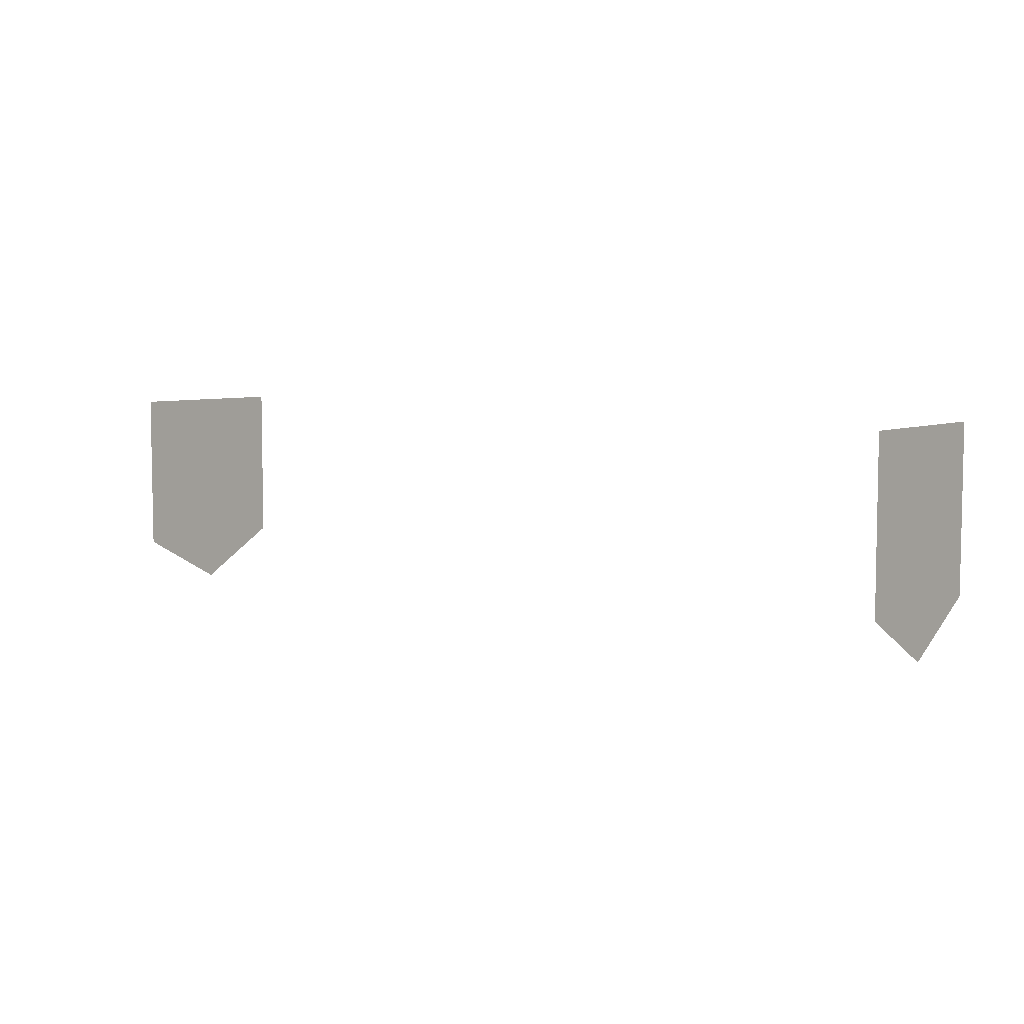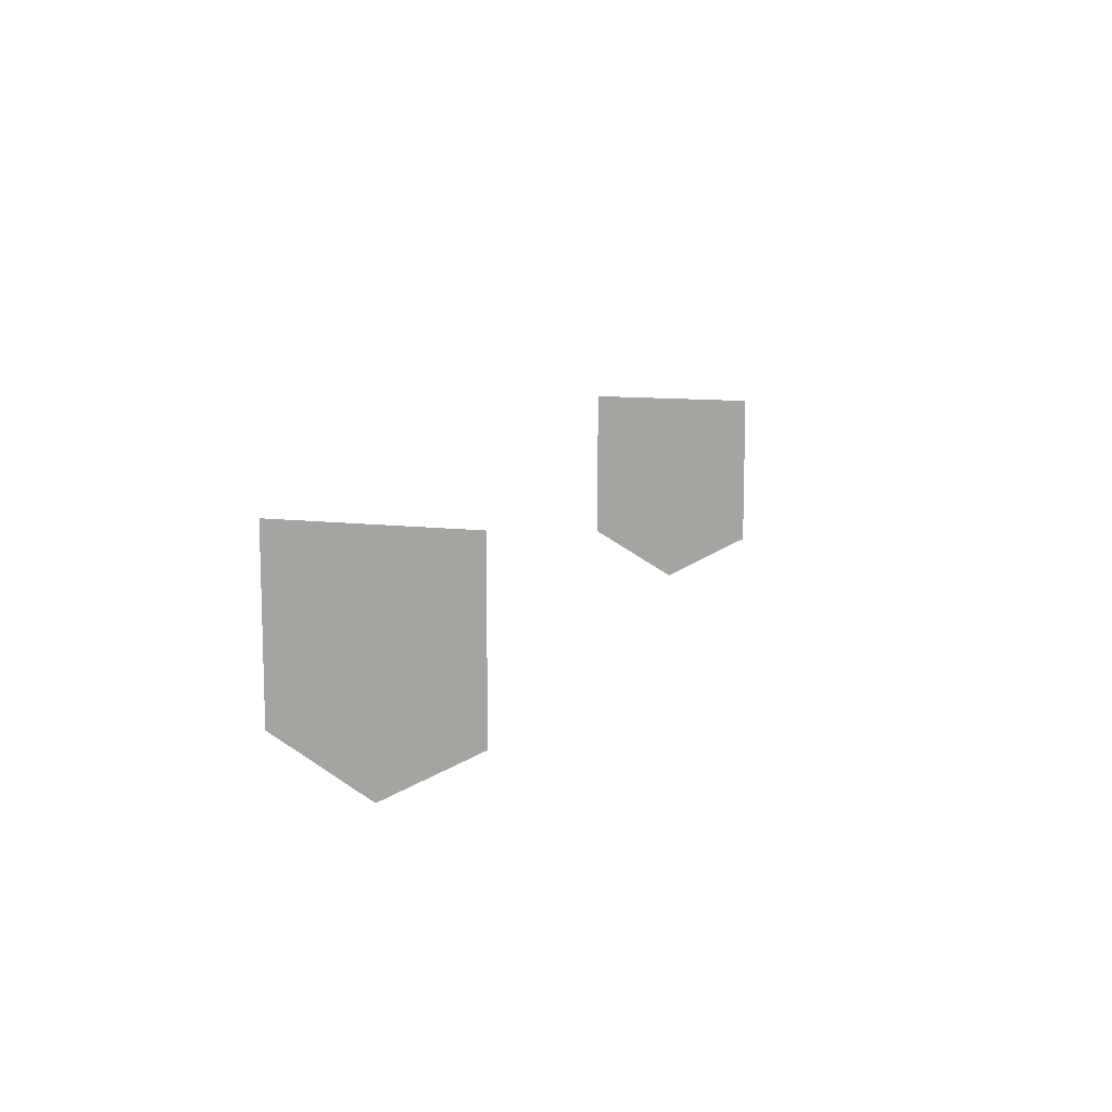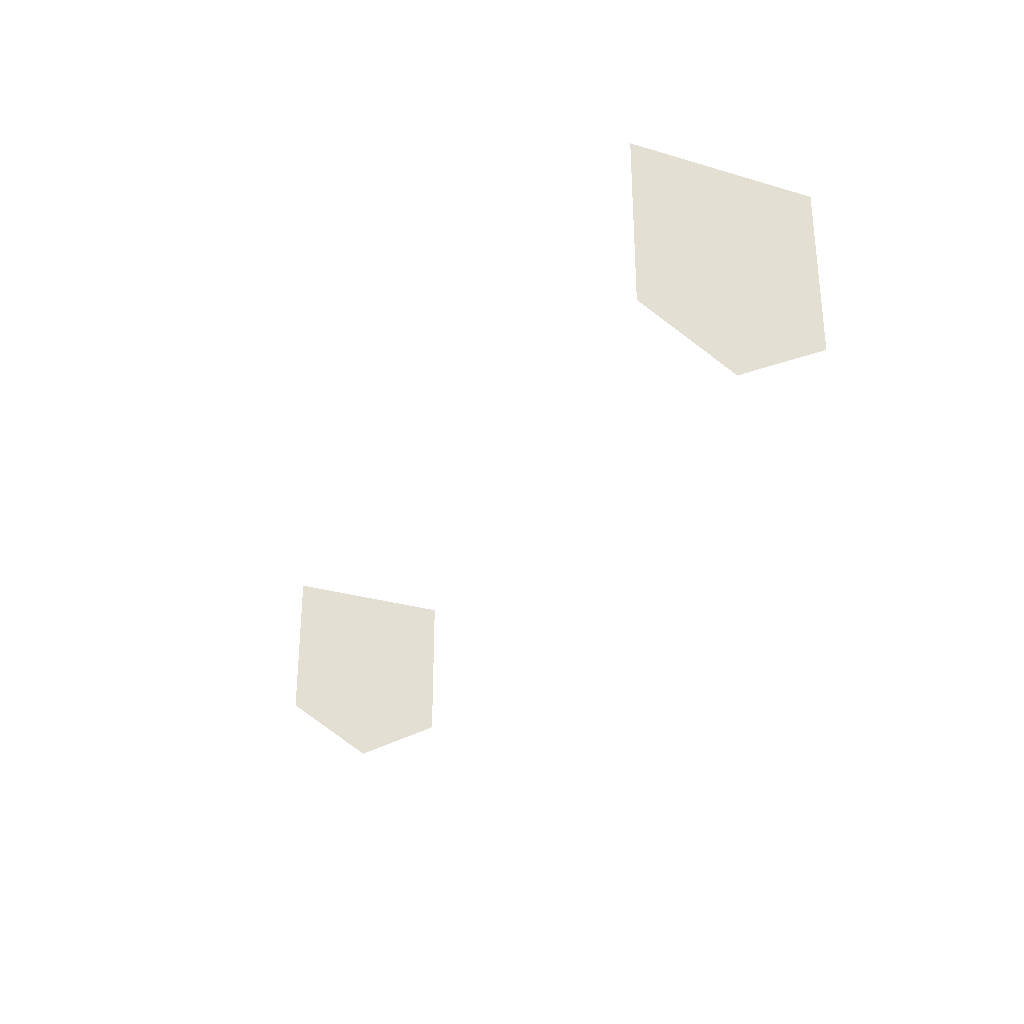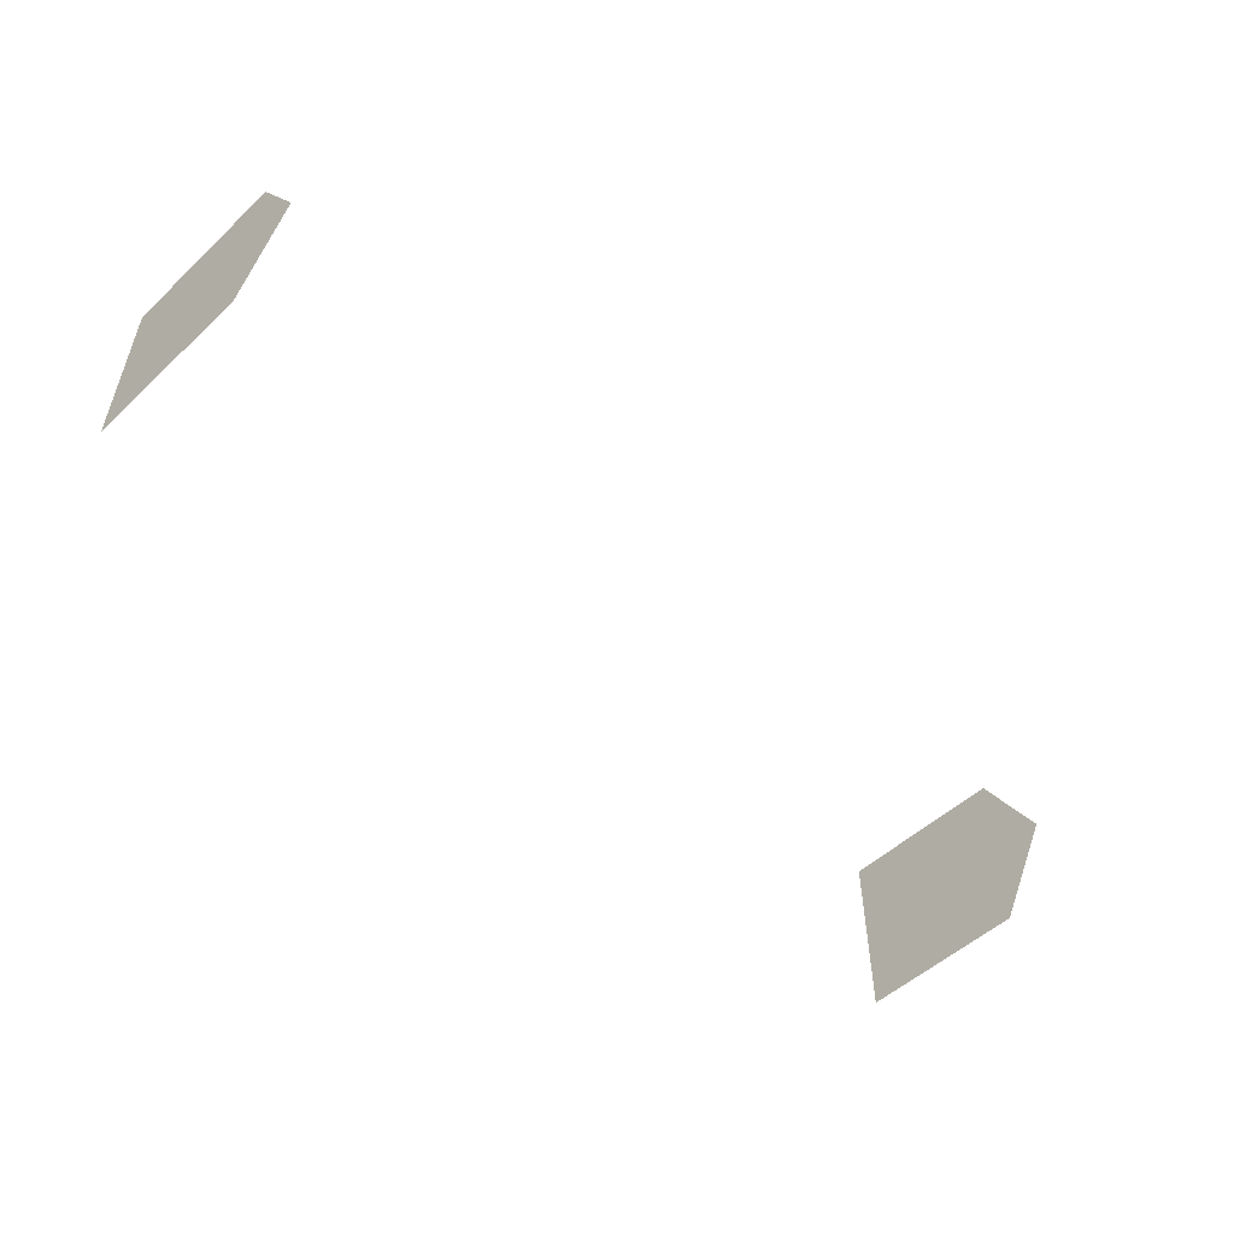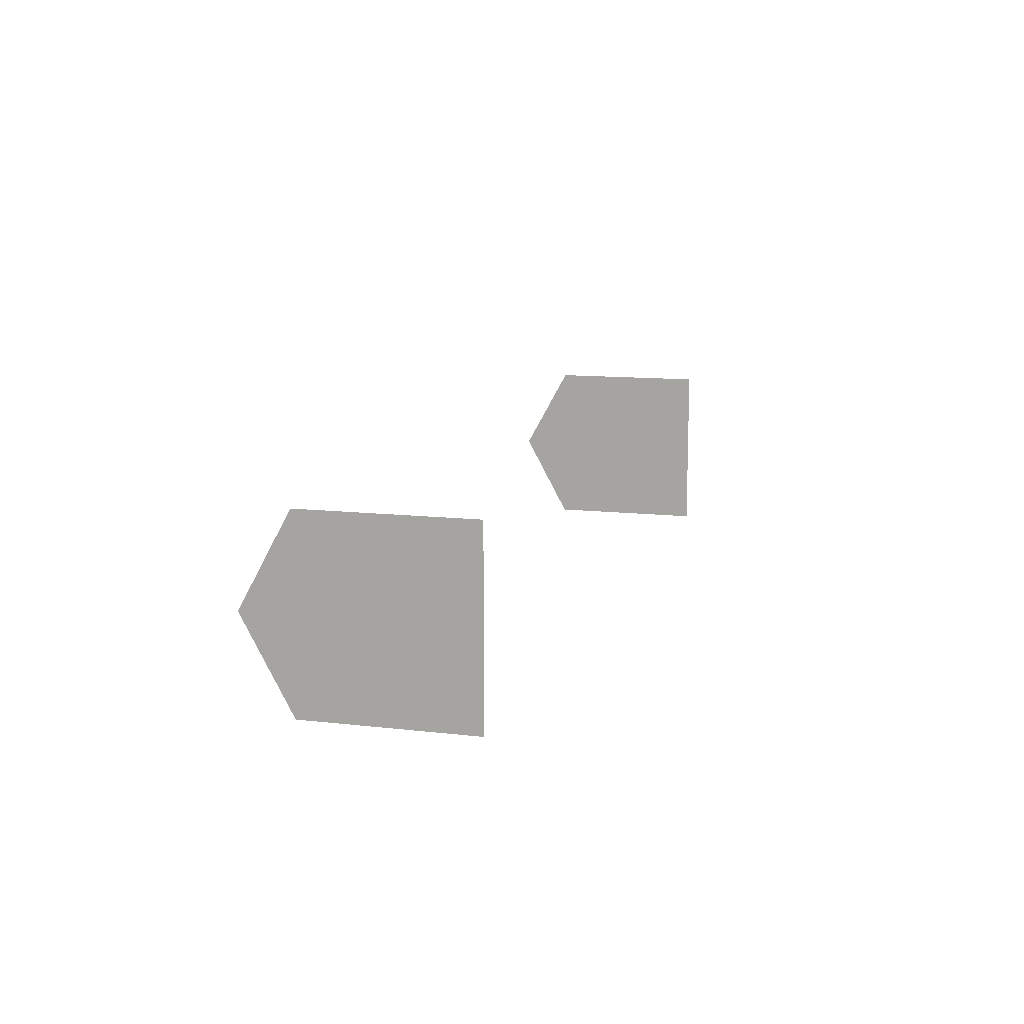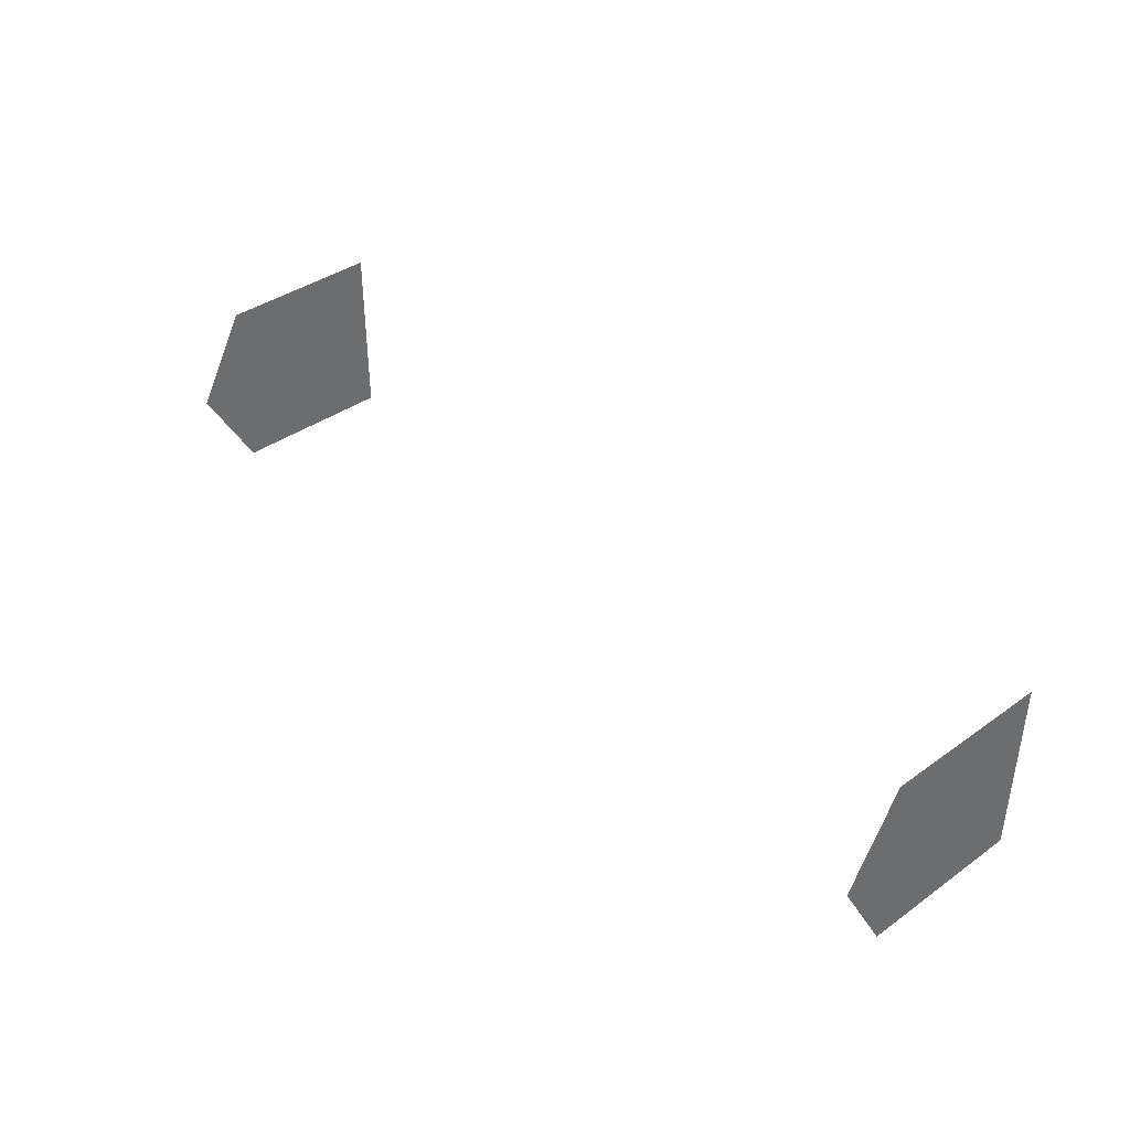
<metadata>
{"format":"obj","ext":"obj","renderer":"f3d","projection":"perspective","resolution":1024,"background":"white","views":[{"elev":6.1,"azim":37.3,"up":"+Z"},{"elev":10.7,"azim":107.2,"up":"+Z"},{"elev":-29.0,"azim":-113.5,"up":"+Z"},{"elev":-52.4,"azim":135.0,"up":"+Y"},{"elev":11.5,"azim":-74.2,"up":"+Y"},{"elev":39.4,"azim":-131.5,"up":"+Y"}]}
</metadata>
<code>
o 1_Battery_LEDs_GT_Eco_Battery.011
v -0.411 0.5 0.7886
v -0.411 0.6778 0.8865
v -0.411 0.3222 0.8865
v -0.411 0.5 0.6653
v -0.411 0.5 1.088
v -0.411 0.6778 1.088
v -0.411 0.3222 1.088
v -0.411 0.6778 0.7632
v -0.411 0.3222 0.7632
v 1.411 0.5 0.7886
v 1.411 0.5 1.088
v 1.411 0.3222 1.088
v 1.411 0.3222 0.8865
v 1.411 0.3222 0.7632
v 1.411 0.5 0.6653
v 1.411 0.6778 0.8865
v 1.411 0.6778 1.088
v 1.411 0.6778 0.7632
f 1 5 6 2
f 1 2 8 4
f 3 1 4 9
f 3 7 5 1
f 10 11 12 13
f 10 13 14 15
f 16 17 11 10
f 16 10 15 18

</code>
